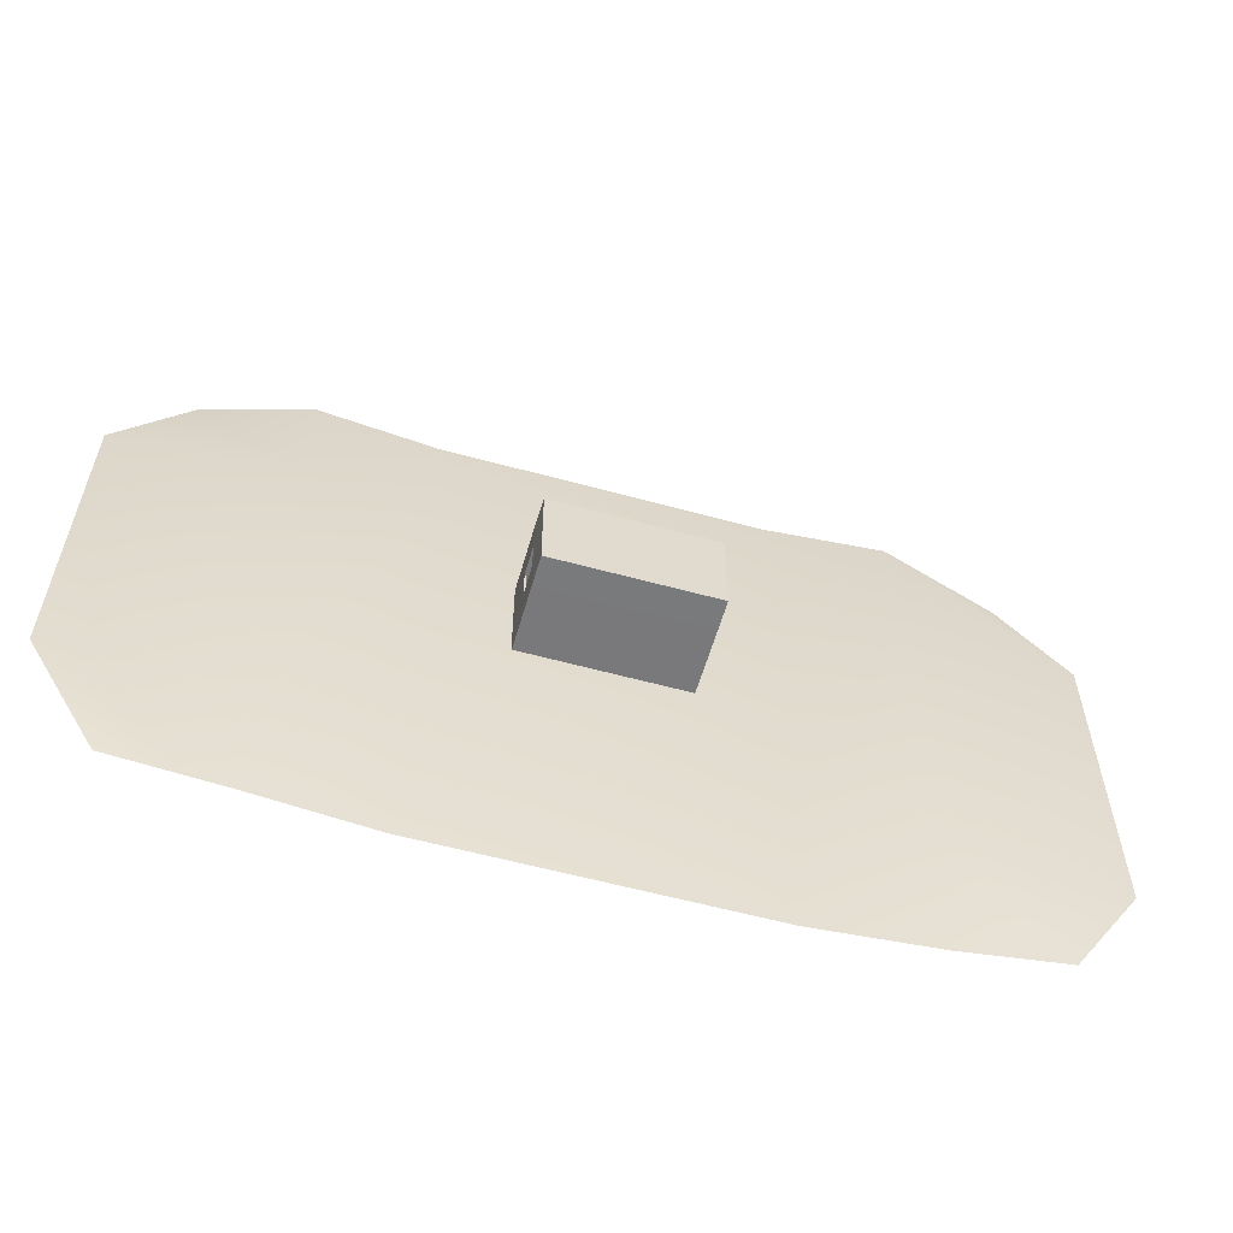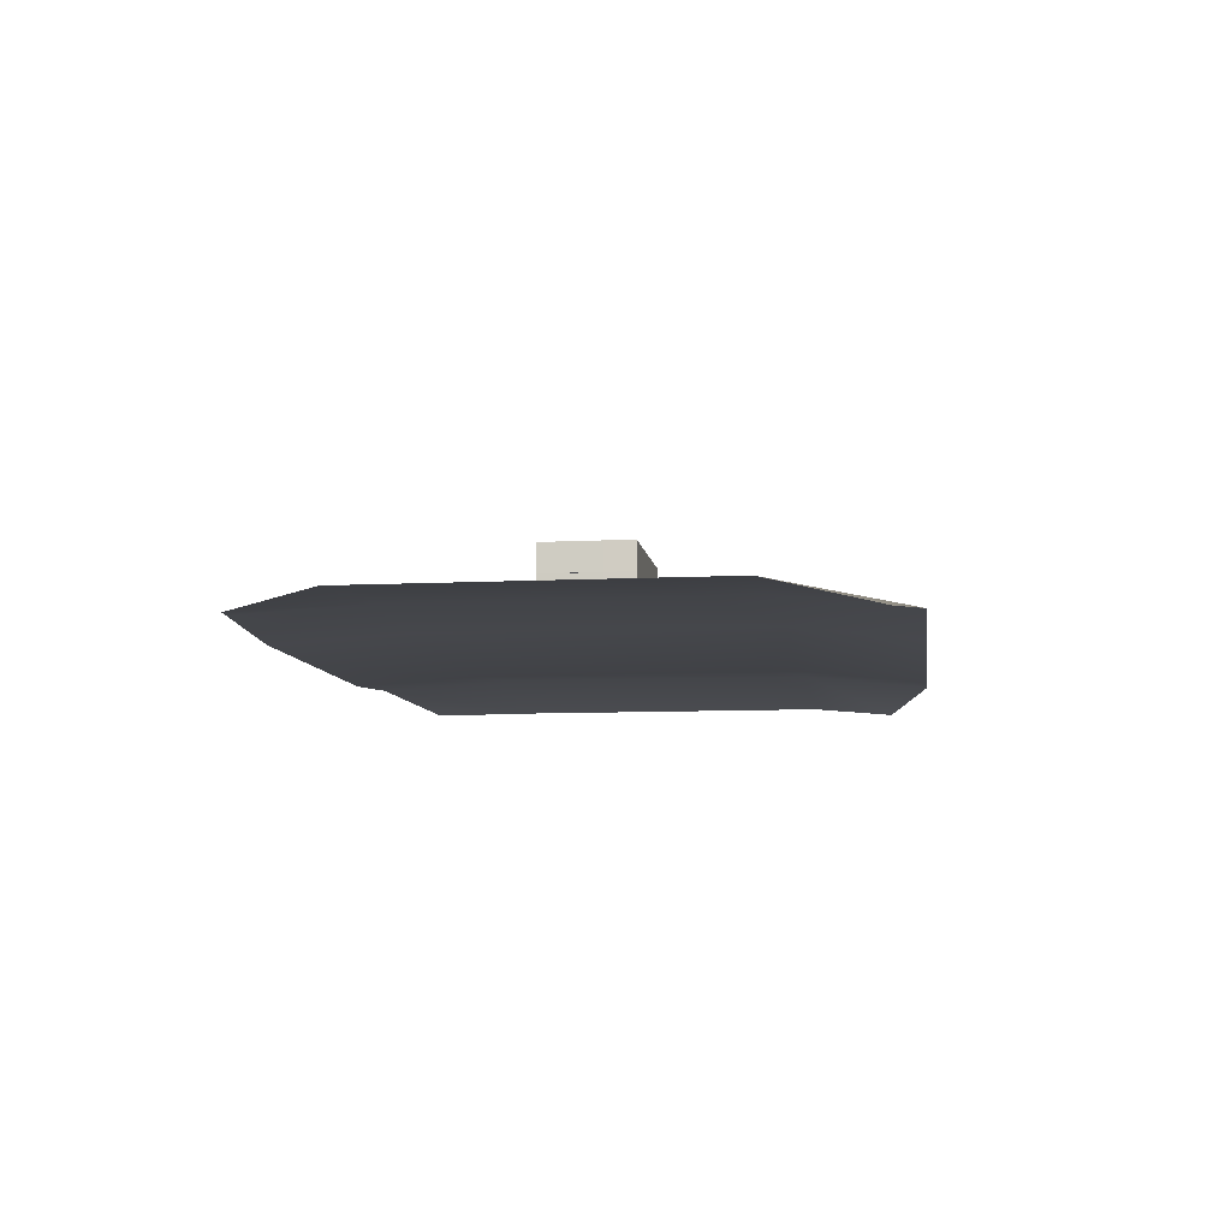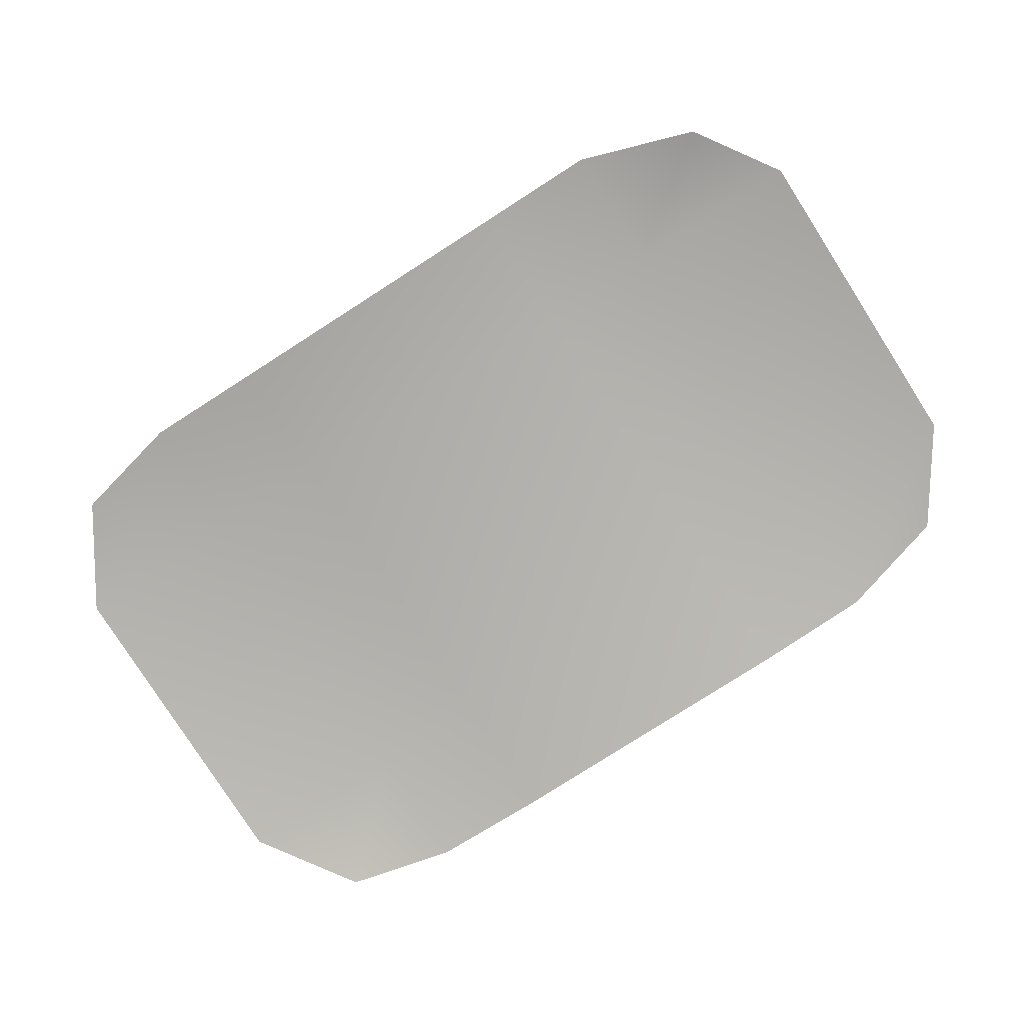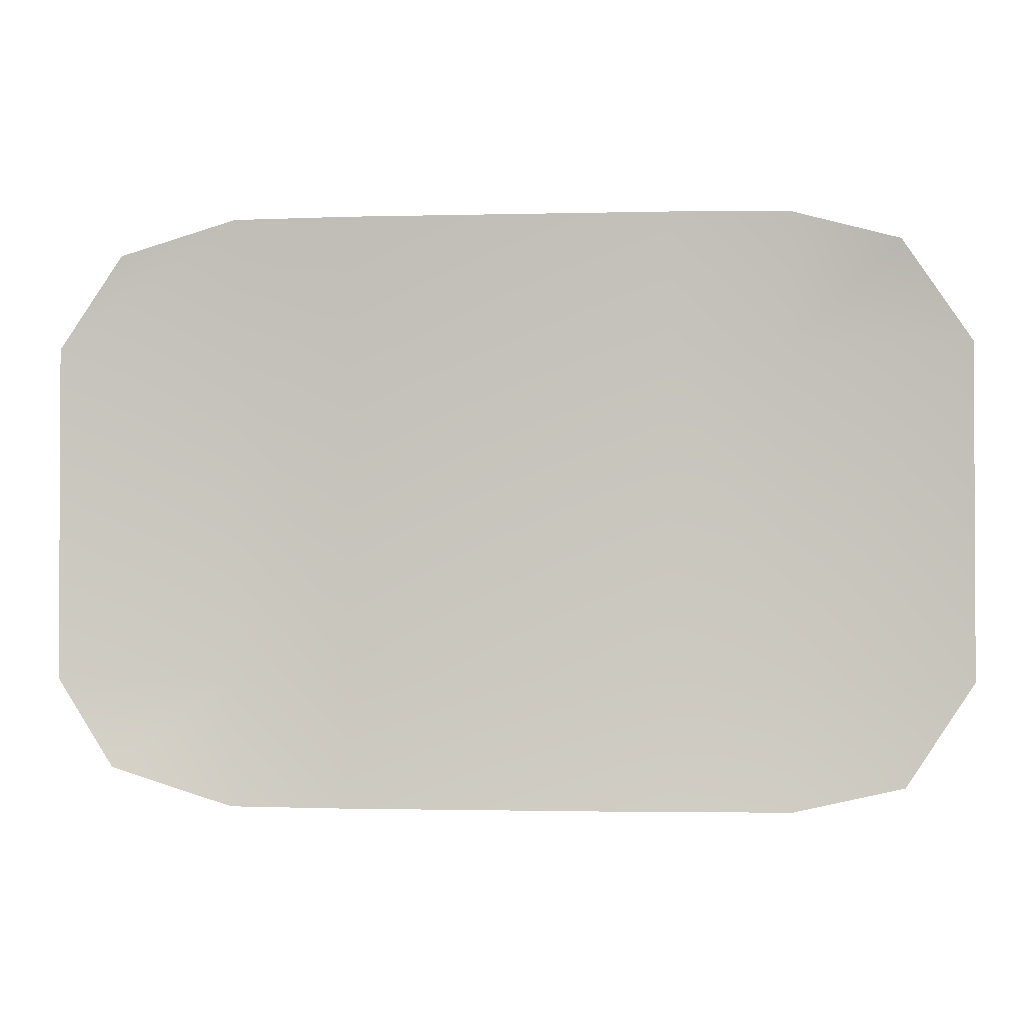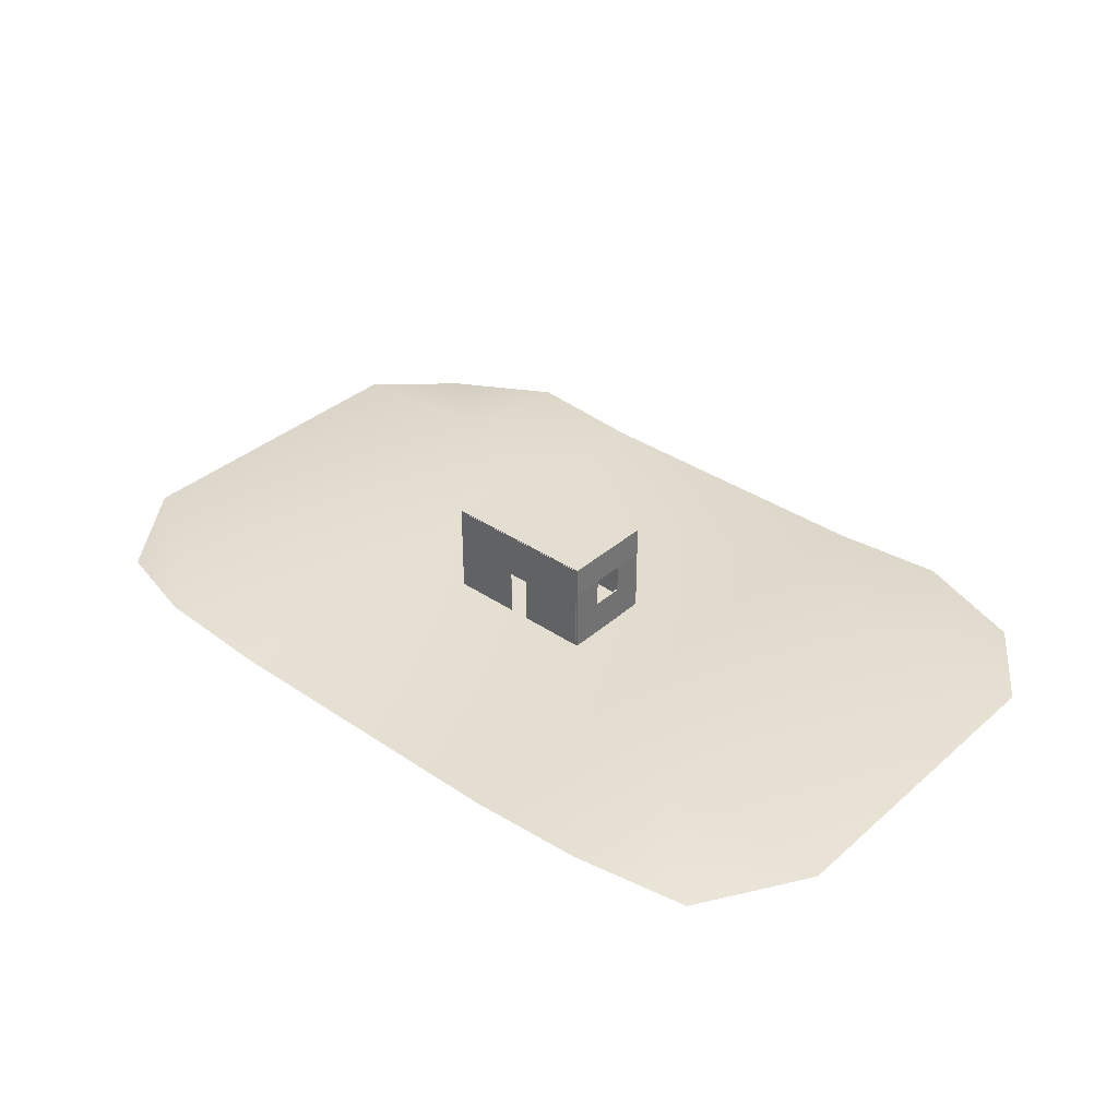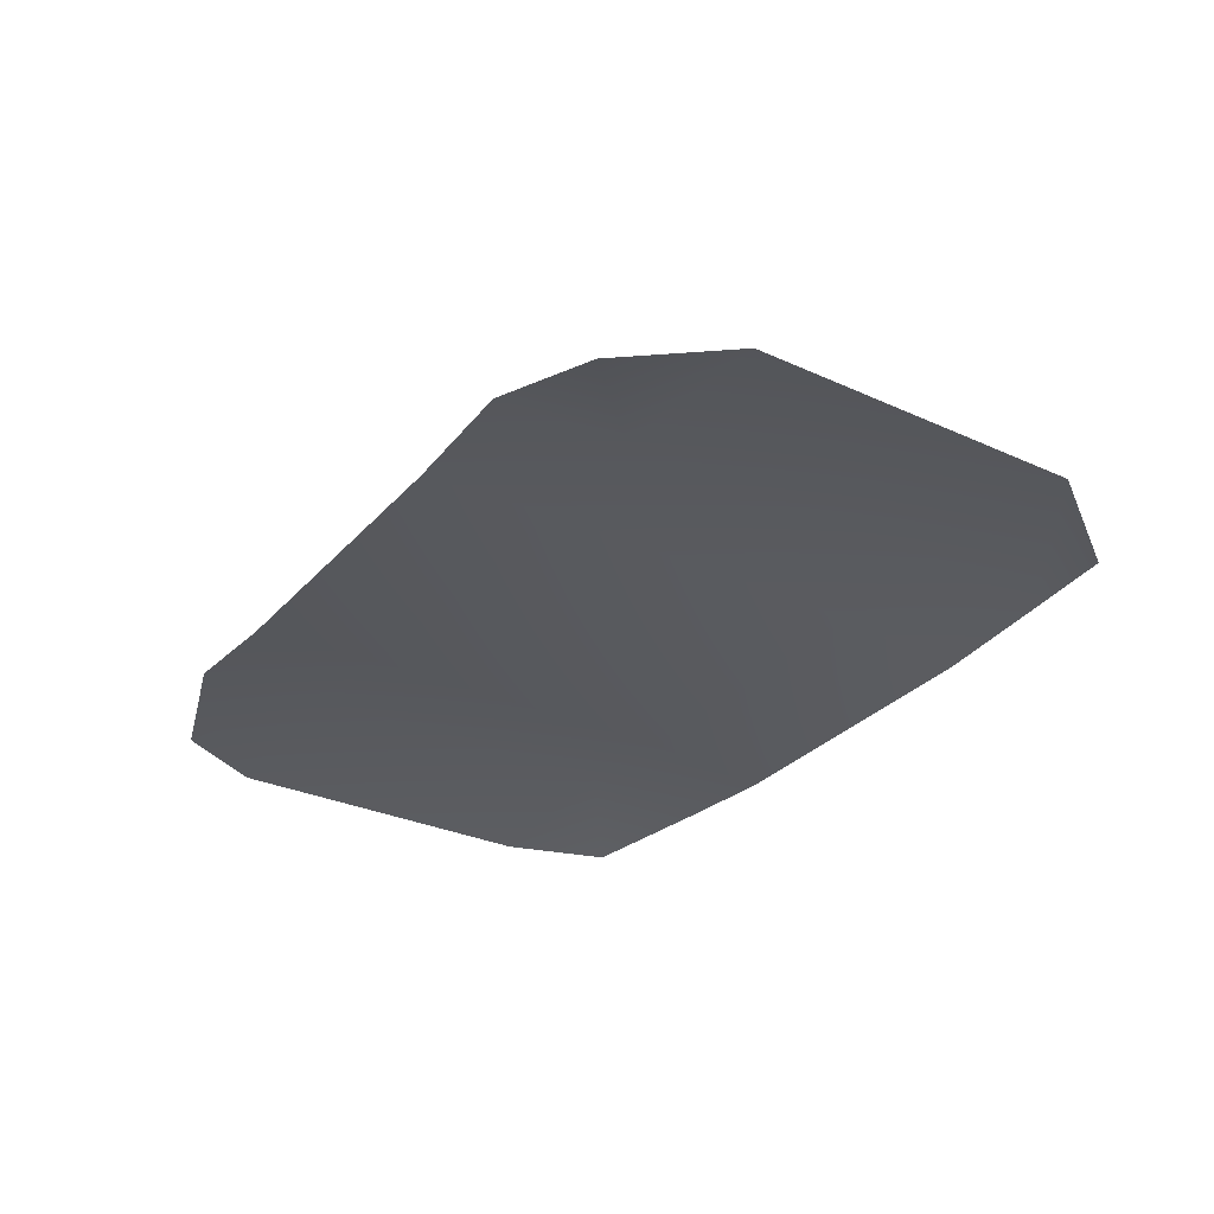
<metadata>
{"format":"obj","ext":"obj","renderer":"f3d","projection":"perspective","resolution":1024,"background":"white","views":[{"elev":-57.9,"azim":164.1,"up":"+Z"},{"elev":-8.6,"azim":98.0,"up":"+Y"},{"elev":-79.7,"azim":-147.4,"up":"+Y"},{"elev":-1.5,"azim":5.5,"up":"+Z"},{"elev":36.2,"azim":41.5,"up":"+Y"},{"elev":-30.2,"azim":56.5,"up":"+Y"}]}
</metadata>
<code>
o Plane.002_Plane.006
v 17.78 -0.3644 -19.83
v -17.78 -0.3644 -19.83
v 17.78 0.02629 17.78
v -17.78 0.02629 17.78
v 10.2 -0.9353 -19.83
v -10.2 -0.9353 -19.83
v -10.2 -0.5446 17.78
v 10.2 -0.5446 17.78
v 24.61 -1.236 -18.17
v 24.55 -0.8451 15.85
v -25.25 -1.408 -17.3
v -24.91 -1.017 15.38
v 17.78 0.5395 9.456
v 17.78 0.5395 -11.7
v -17.78 0.5395 -11.7
v -17.78 0.5395 9.456
v 10.2 -0.03133 -11.7
v 10.2 -0.03133 9.456
v -10.2 -0.03133 -11.7
v -10.2 -0.03133 9.456
v 28.99 -0.3319 9.456
v 28.99 -0.3319 -11.7
v -29.07 -0.5039 -11.7
v -29.07 -0.5039 9.456
f 20 16 4 7
f 13 18 8 3
f 18 20 7 8
f 13 3 10 21
f 15 2 11 23
f 4 16 24 12
f 16 15 23 24
f 1 14 22 9
f 14 13 21 22
f 5 6 19 17
f 17 19 20 18
f 1 5 17 14
f 14 17 18 13
f 6 2 15 19
f 19 15 16 20
o Plane.001
v 5 0 3
v -5 0 3
v 5 6 3
v -5 6 3
v 5 3 3
v -5 3 3
v 0.6732 0 3
v -0.6732 0 3
v -0.6732 6 3
v 0.6732 6 3
v -0.6732 3 3
v 0.6732 3 3
v -5 -0 -3
v -5 0 3
v -5 6 -3
v -5 6 3
v 5 0 3
v 5 -0 -3
v 5 6 3
v 5 6 -3
v -5 -0 -1
v -5 -0 1
v -5 6 -1
v -5 6 1
v -5 2.299 3
v -5 2.299 -3
v 5 2.299 -3
v 5 2.299 3
v -5 2.299 1
v -5 2.299 -1
v -5 4.15 -3
v 5 4.15 3
v -5 4.15 1
v -5 4.15 -1
v -5 4.15 3
v 5 4.15 -3
v 5 0 1
v 5 -0 -1
v 5 6 1
v 5 6 -1
v 5 2.299 1
v 5 2.299 -1
v 5 4.15 1
v 5 4.15 -1
v 5 0 3.023
v -5 0 3.023
v 5 6 3.023
v -5 6 3.023
v 5 3 3.023
v -5 3 3.023
v 0.6732 0 3.023
v -0.6732 0 3.023
v -0.6732 6 3.023
v 0.6732 6 3.023
v -0.6732 3 3.023
v 0.6732 3 3.023
v -5.081 -0 -3.016
v -5.115 0 3
v -5.066 6.04 -3.013
v -5.081 6.049 3
v 5.115 0 3
v 5.081 -0 -3.016
v 5.081 6.049 3
v 5.066 6.04 -3.013
v -5.115 -0 -1
v -5.115 -0 1
v -5.081 6.049 -1
v -5.081 6.049 1
v -5.115 2.299 3
v -5.081 2.299 -3.016
v 5.081 2.299 -3.016
v 5.115 2.299 3
v -5.115 2.299 1
v -5.115 2.299 -1
v -5.081 4.15 -3.016
v 5.115 4.15 3
v -5.115 4.15 1
v -5.115 4.15 -1
v -5.115 4.15 3
v 5.081 4.15 -3.016
v 5.115 0 1
v 5.115 -0 -1
v 5.081 6.049 1
v 5.081 6.049 -1
v 5.115 2.299 1
v 5.115 2.299 -1
v 5.115 4.15 1
v 5.115 4.15 -1
f 35 30 28 33
f 32 26 30 35
f 25 31 36 29
f 29 36 34 27
f 36 35 33 34
f 58 55 39 47
f 67 56 43 63
f 55 60 44 39
f 59 57 48 40
f 57 58 47 48
f 46 45 54 53
f 38 46 53 49
f 37 42 51 50
f 61 41 52 65
f 45 37 50 54
f 49 53 57 59
f 50 51 60 55
f 65 52 56 67
f 54 50 55 58
f 51 66 68 60
f 42 62 66 51
f 62 61 65 66
f 60 68 64 44
f 68 67 63 64
f 39 44 64 47
f 47 64 63 48
f 48 63 43 40
f 79 77 72 74
f 76 79 74 70
f 69 73 80 75
f 73 71 78 80
f 80 78 77 79
f 102 91 83 99
f 111 107 87 100
f 99 83 88 104
f 103 84 92 101
f 101 92 91 102
f 90 97 98 89
f 82 93 97 90
f 81 94 95 86
f 105 109 96 85
f 89 98 94 81
f 93 103 101 97
f 94 99 104 95
f 109 111 100 96
f 98 102 99 94
f 95 104 112 110
f 86 95 110 106
f 106 110 109 105
f 104 88 108 112
f 112 108 107 111
f 83 91 108 88
f 91 92 107 108
f 92 84 87 107
f 25 29 73 69
f 26 32 76 70
f 28 30 74 72
f 27 34 78 71
f 29 27 71 73
f 30 26 70 74
f 31 25 69 75
f 33 28 72 77
f 34 33 77 78
f 35 36 80 79
f 36 31 75 80
f 32 35 79 76
f 46 38 82 90
f 38 49 93 82
f 62 42 86 106
f 43 56 100 87
f 42 37 81 86
f 37 45 89 81
f 45 46 90 89
f 49 59 103 93
f 52 41 85 96
f 53 54 98 97
f 56 52 96 100
f 57 53 97 101
f 54 58 102 98
f 59 40 84 103
f 58 57 101 102
f 41 61 105 85
f 61 62 106 105
f 66 65 109 110
f 67 68 112 111
f 68 66 110 112
f 65 67 111 109
f 40 43 87 84
o Plane
v -5 0 3
v 5 0 3
v -5 0 -3
v 5 0 -3
f 113 114 116 115

</code>
